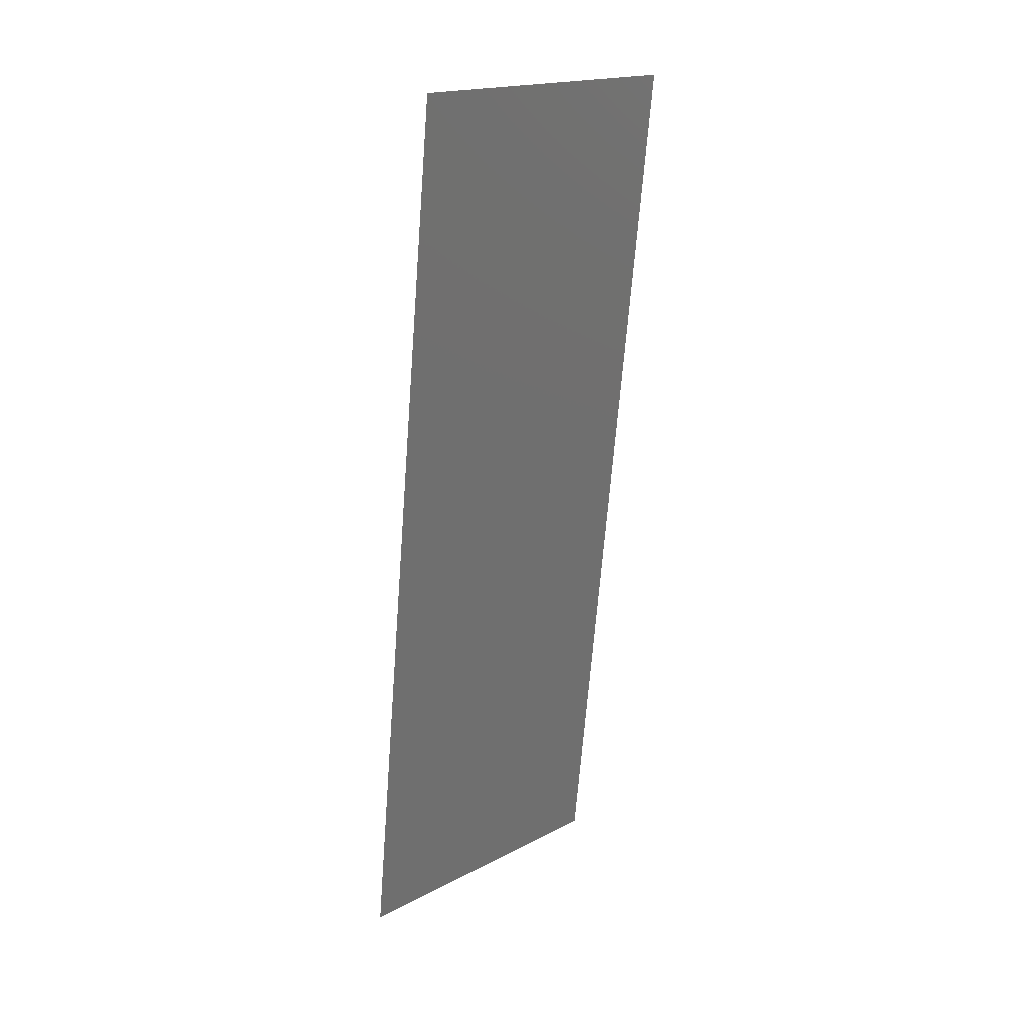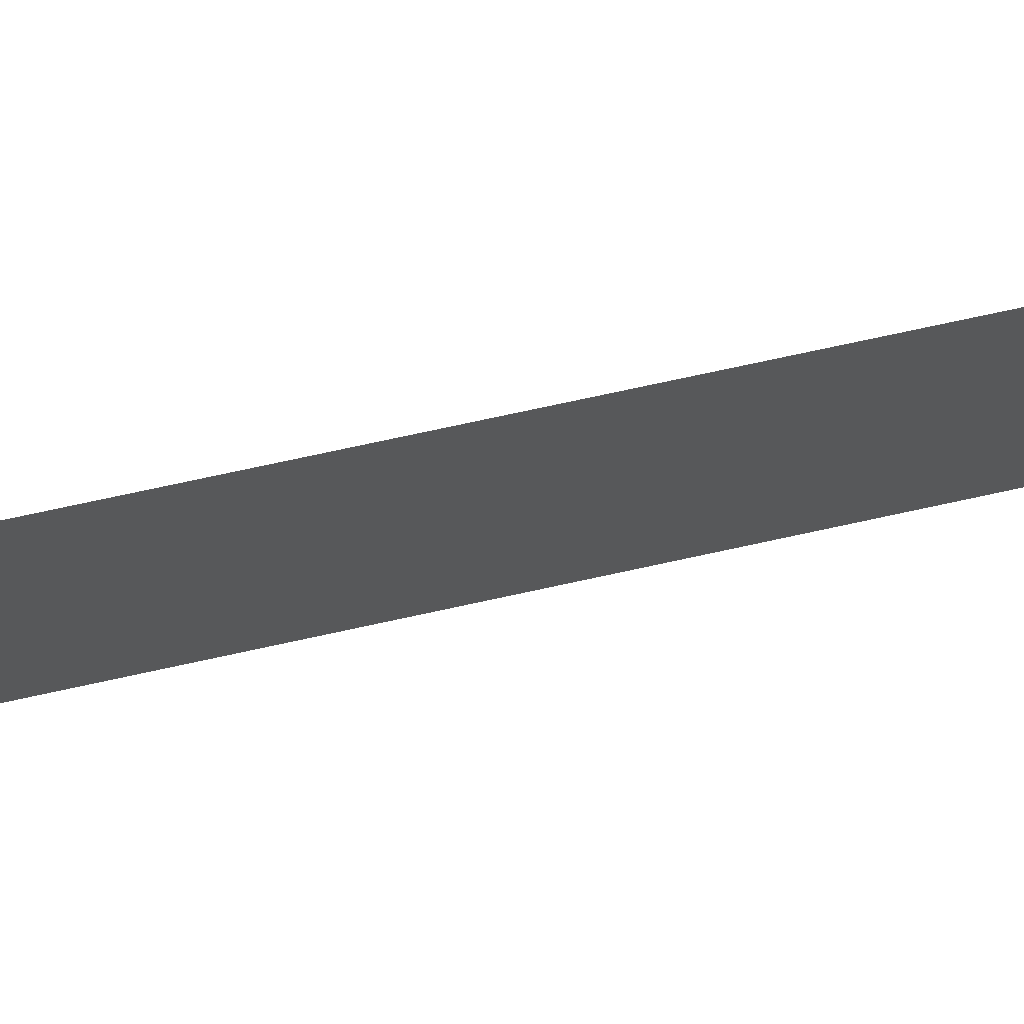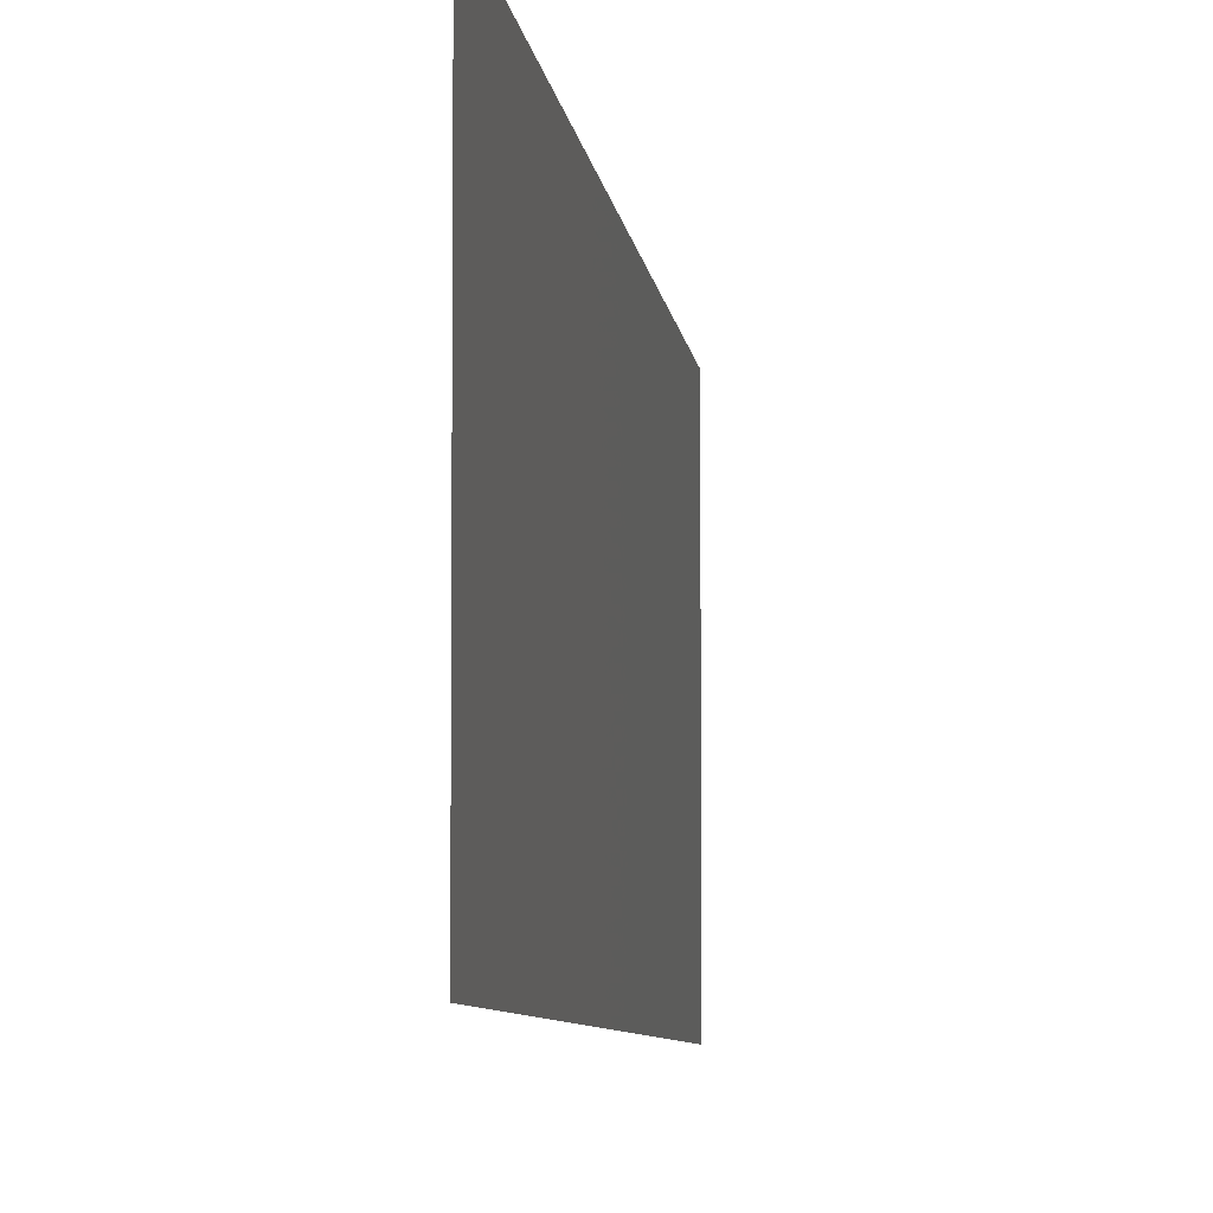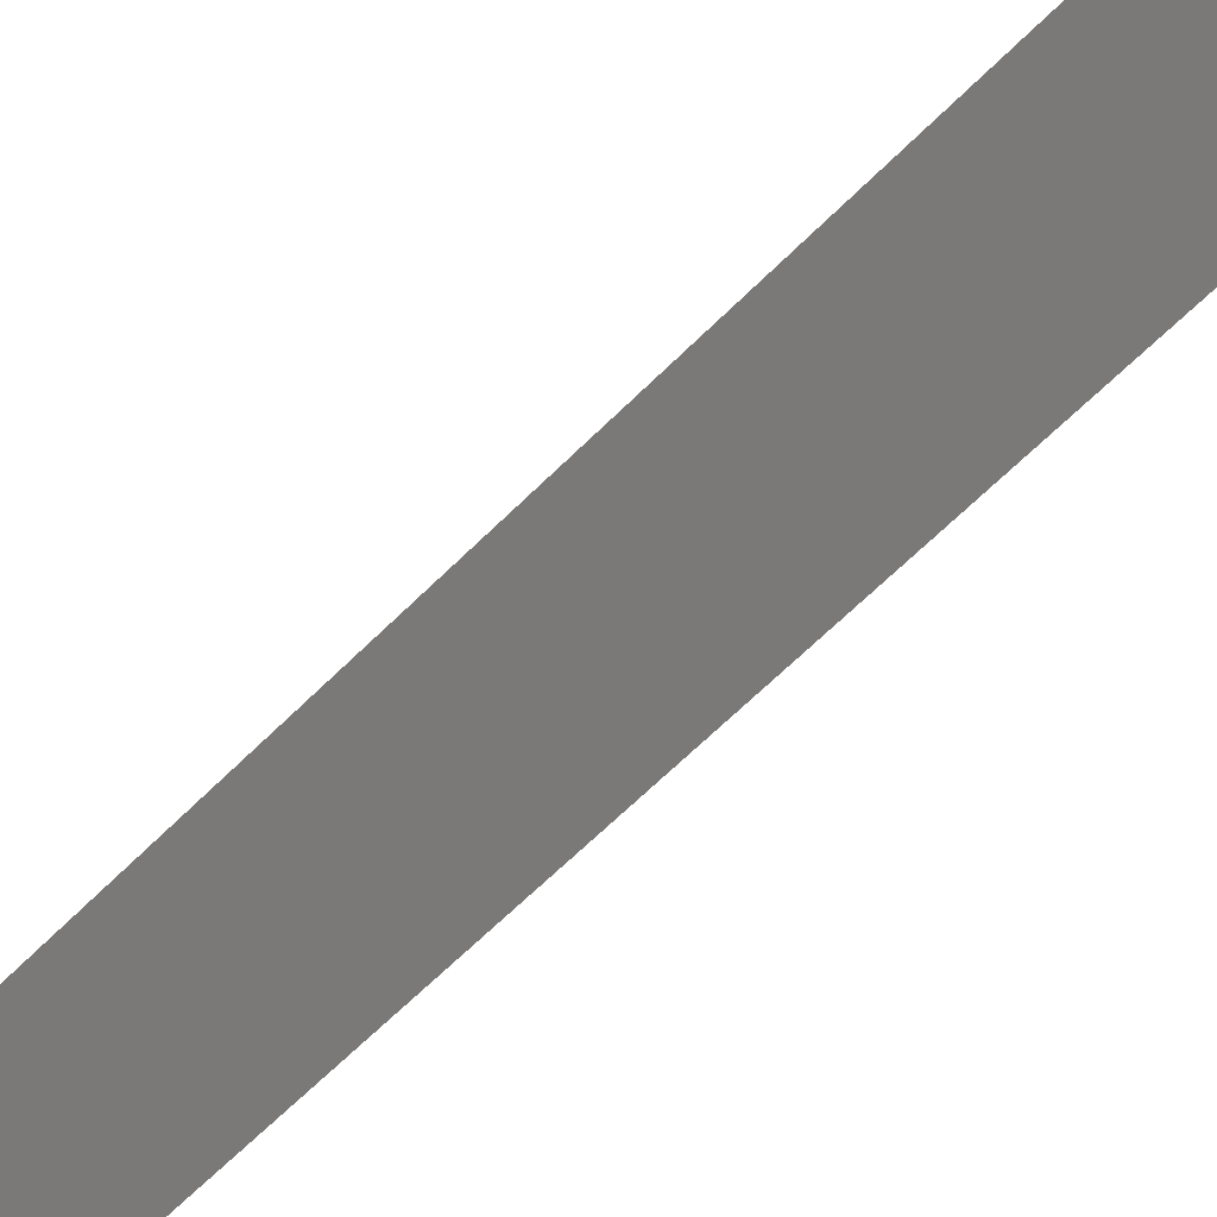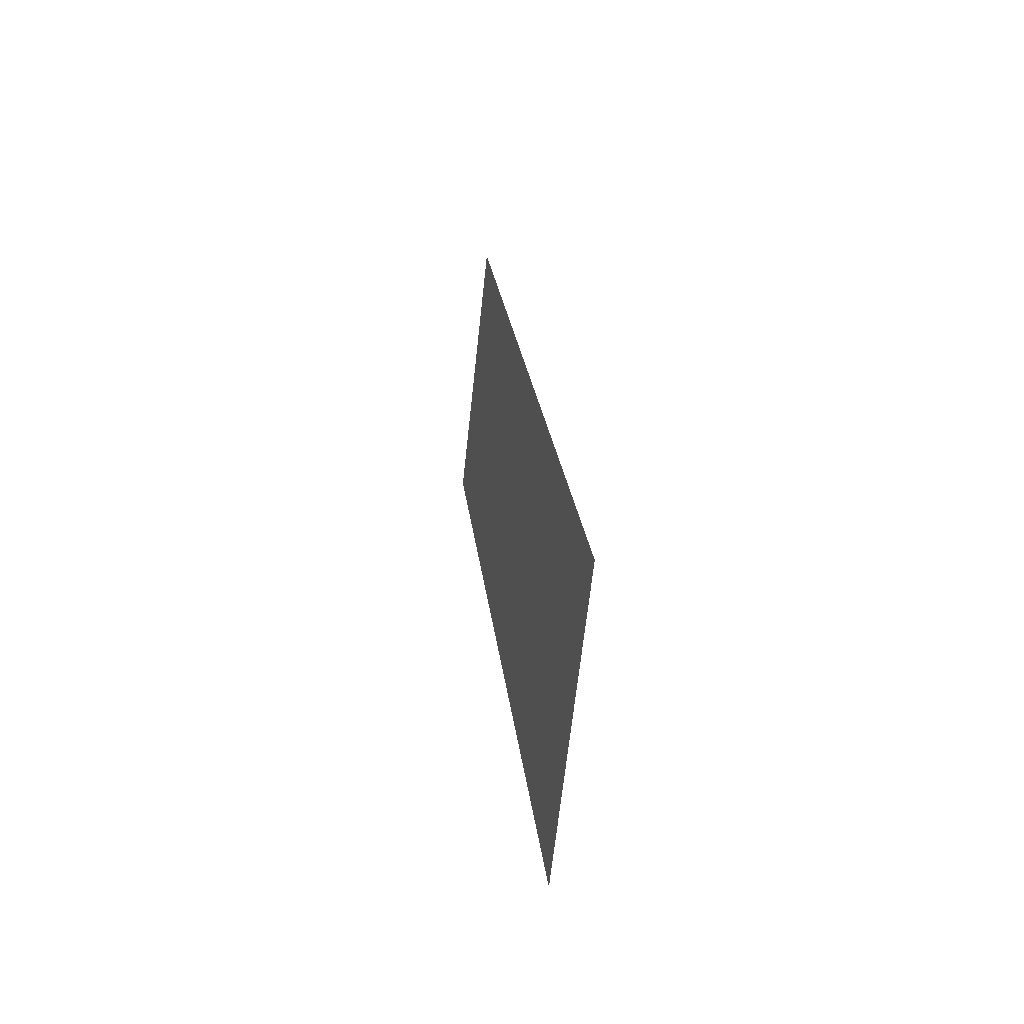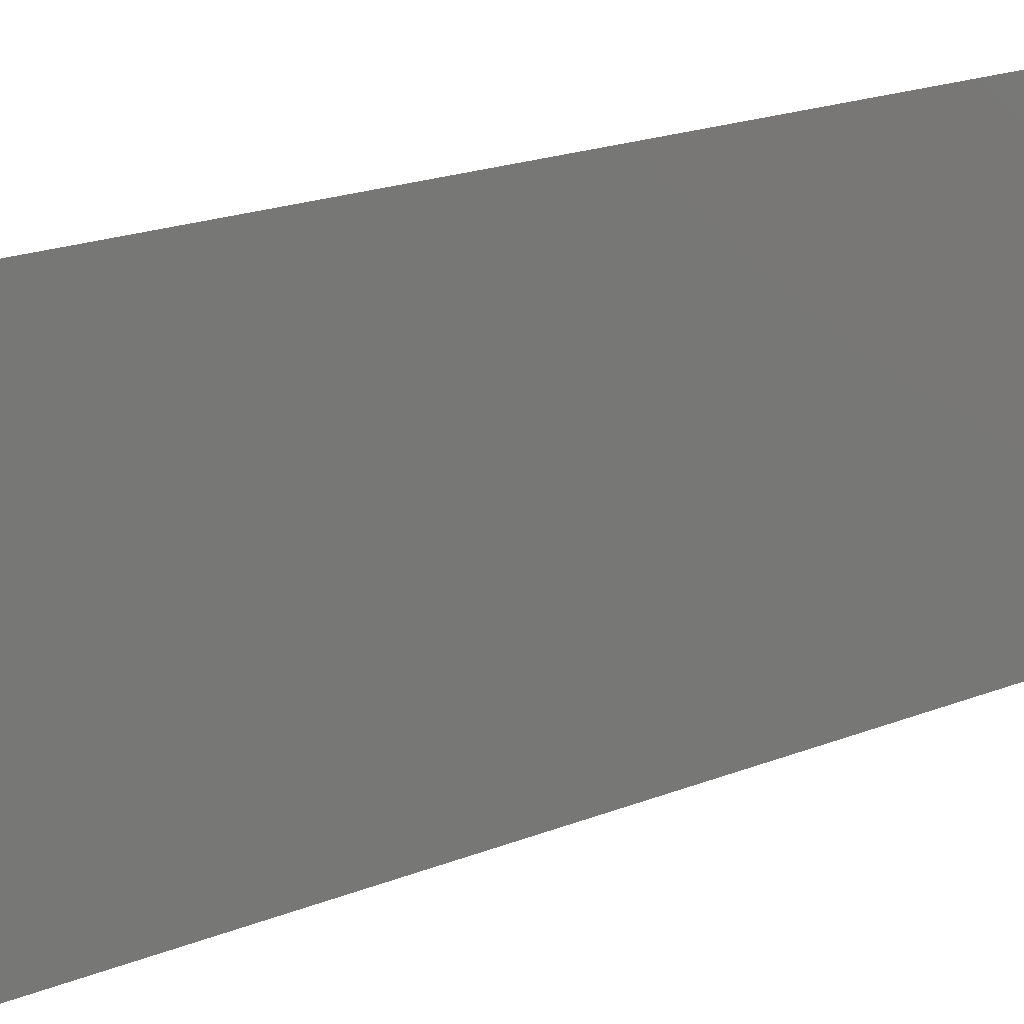
<metadata>
{"format":"stl","ext":"stl","renderer":"f3d","projection":"perspective","resolution":1024,"background":"white","views":[{"elev":18.4,"azim":45.3,"up":"+Y"},{"elev":75.3,"azim":71.5,"up":"+Z"},{"elev":-5.8,"azim":-0.7,"up":"+Z"},{"elev":-61.6,"azim":129.6,"up":"+Z"},{"elev":-66.8,"azim":173.8,"up":"+Y"},{"elev":17.4,"azim":43.7,"up":"+Z"}]}
</metadata>
<code>
# stl→obj: 19 verts, 22 faces
v 0.009254 0.01144 0
v 0.008941 0.008581 0.01169
v 0.008 0 0
v 0.01301 0.04575 0.02
v 0.01333 0.0486 0.008314
v 0.01427 0.05719 0.02
v 0.01427 0.05719 0.01
v 0.01427 0.05719 0
v 0.008 0 0.01
v 0.008 0 0.02
v 0.01301 0.04575 0
v 0.009254 0.01144 0.02
v 0.009933 0.01763 0.01028
v 0.01051 0.02287 0.02
v 0.01234 0.03955 0.009713
v 0.01176 0.03431 0
v 0.01113 0.02859 0.009998
v 0.01176 0.03431 0.02
v 0.01051 0.02287 0
f 1 2 3
f 4 5 6
f 7 5 8
f 9 2 10
f 8 5 11
f 10 2 12
f 12 13 14
f 11 15 16
f 13 17 14
f 14 17 18
f 15 17 16
f 18 17 15
f 16 17 19
f 19 17 13
f 19 13 1
f 18 15 4
f 13 2 1
f 15 5 4
f 12 2 13
f 11 5 15
f 3 2 9
f 6 5 7

</code>
